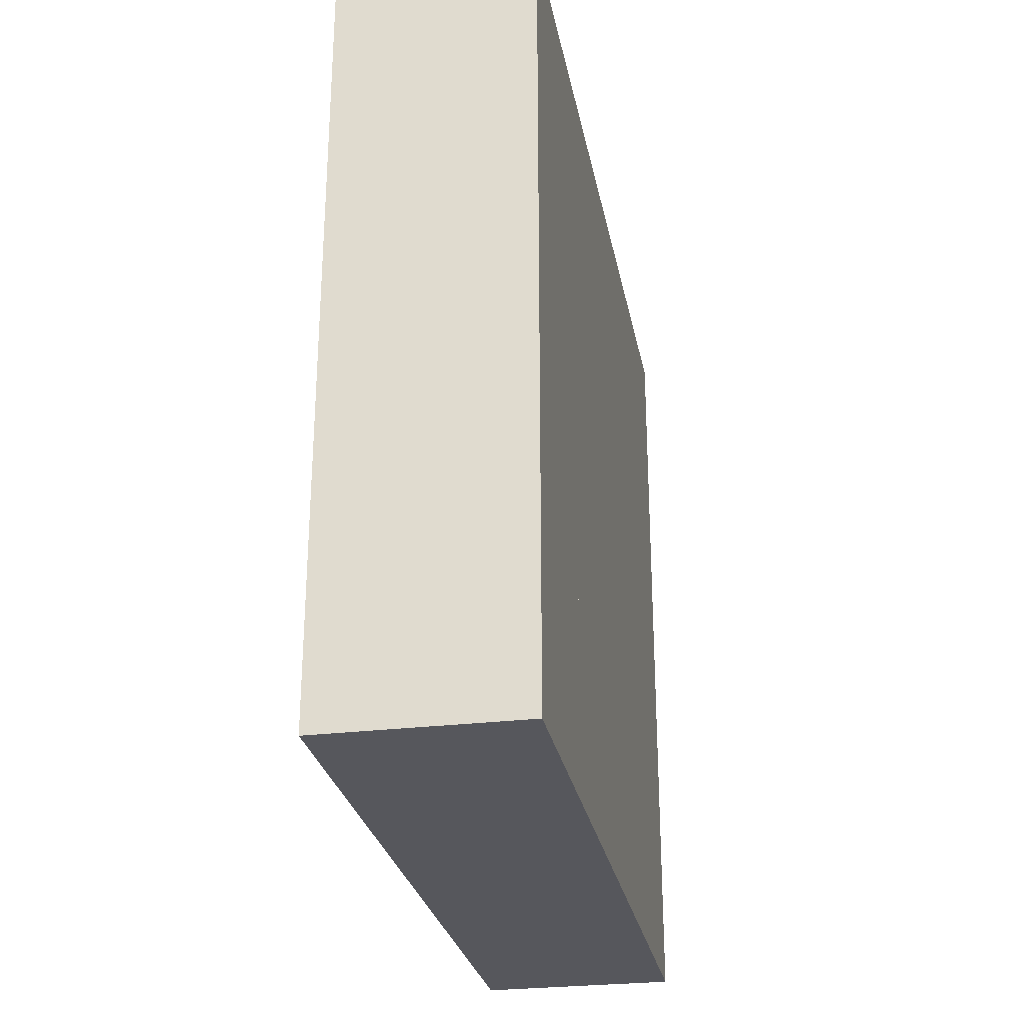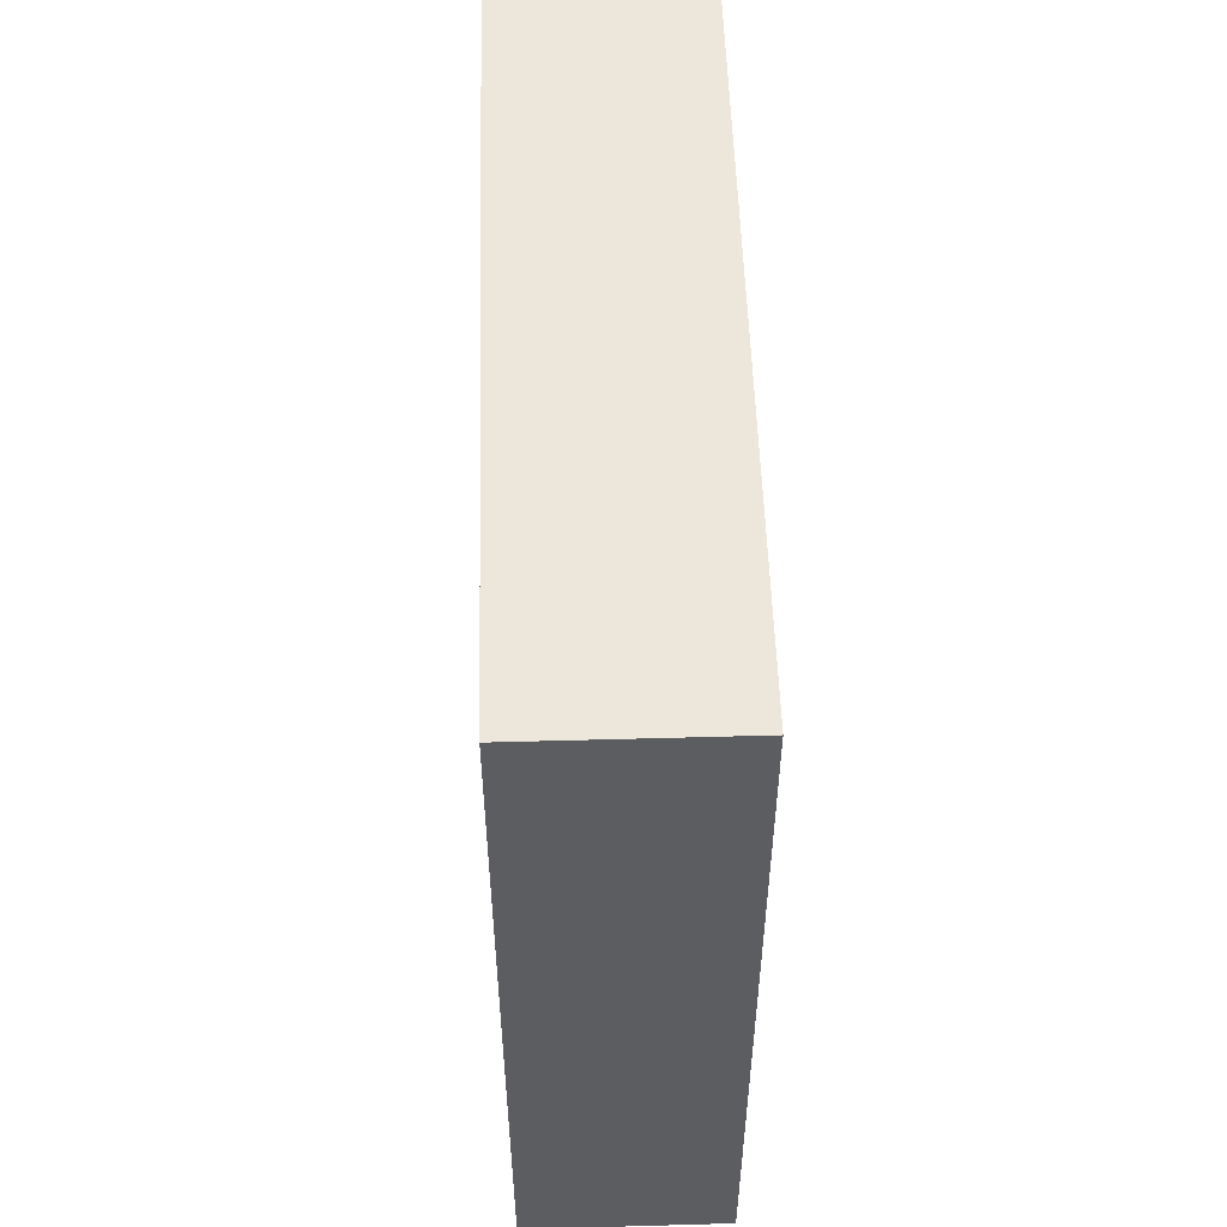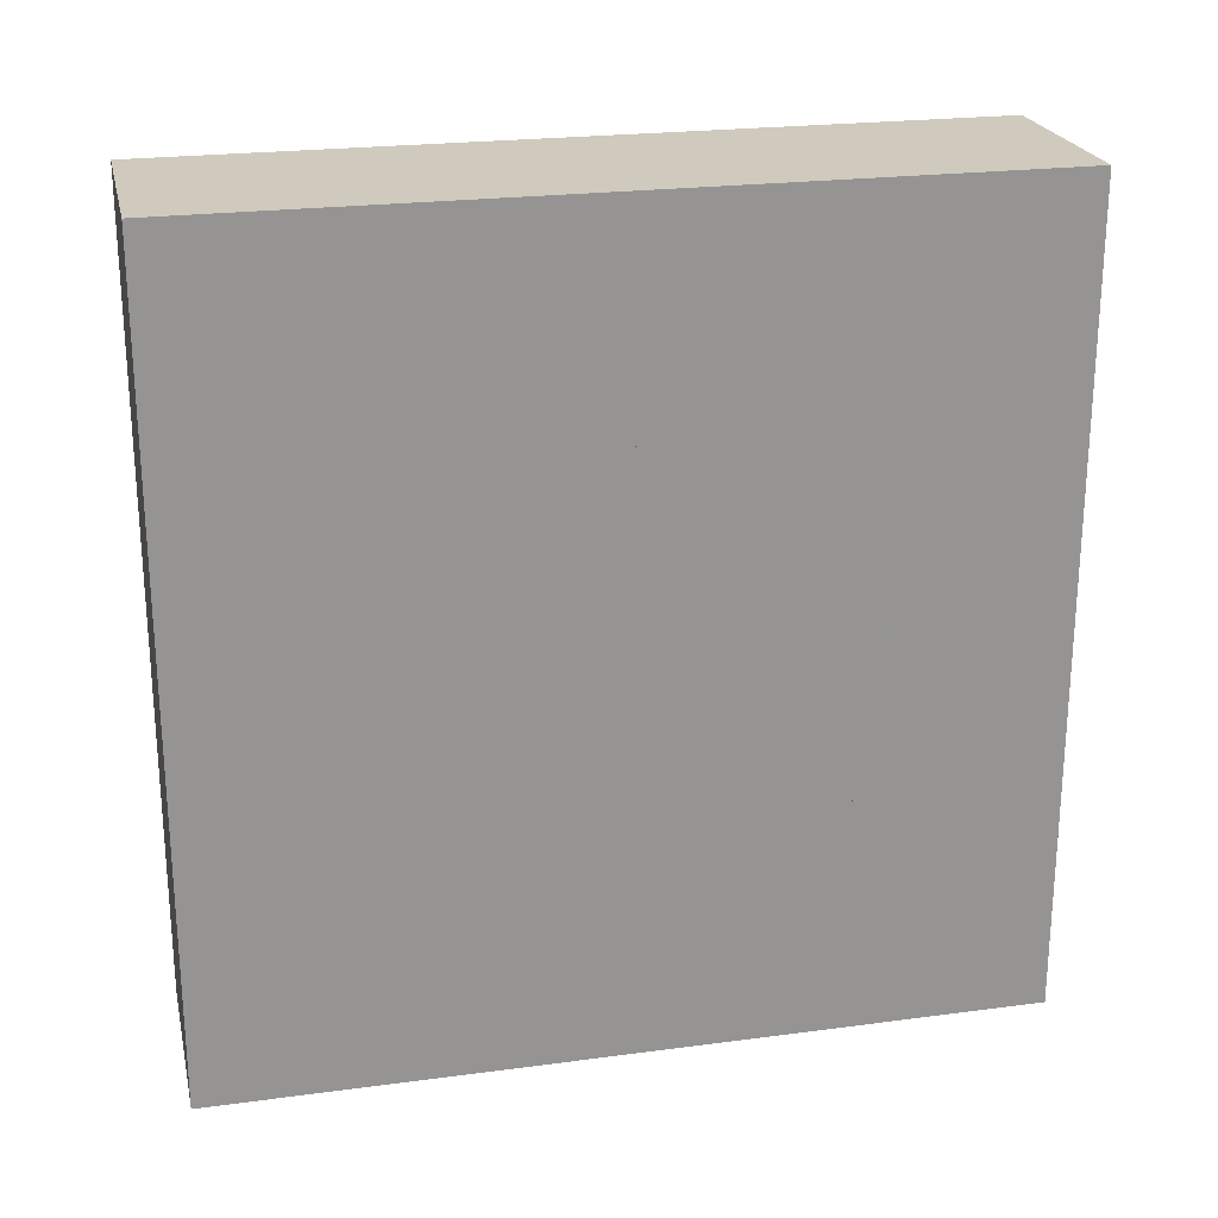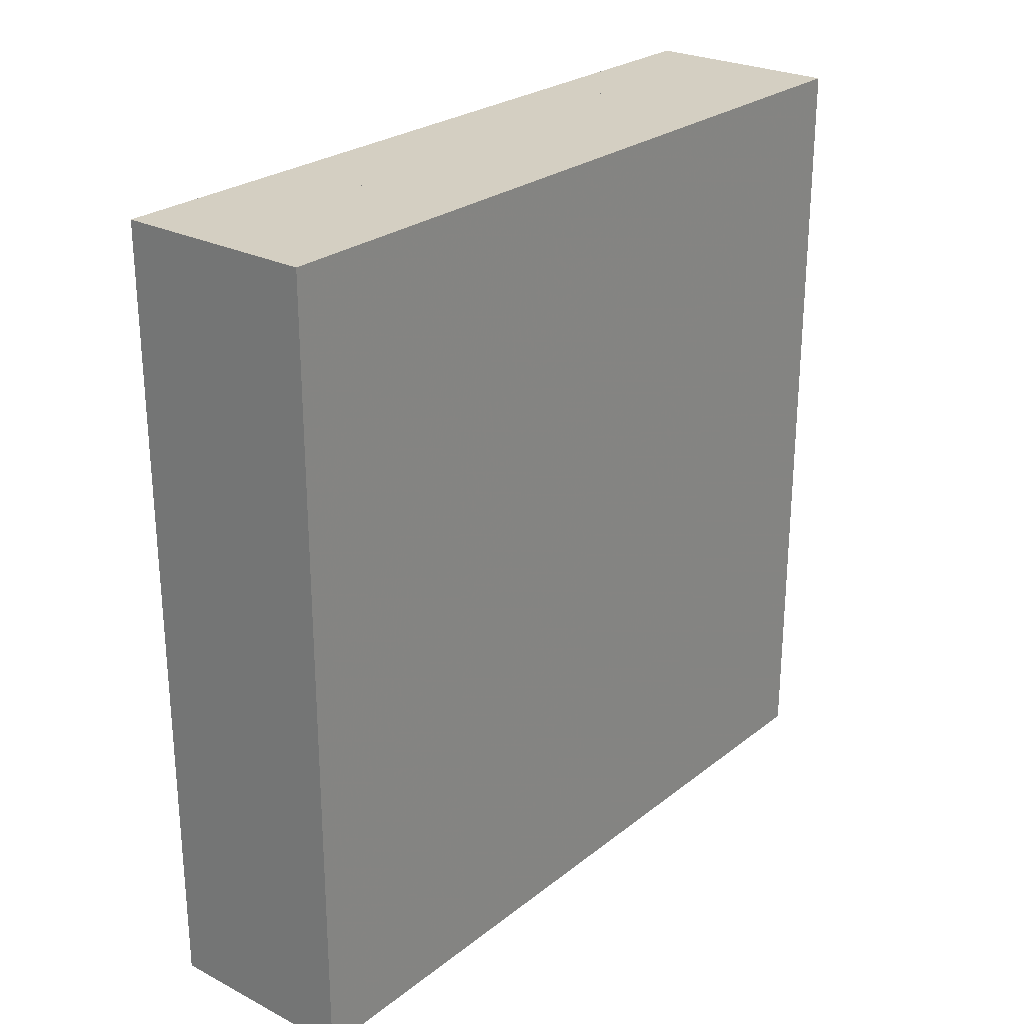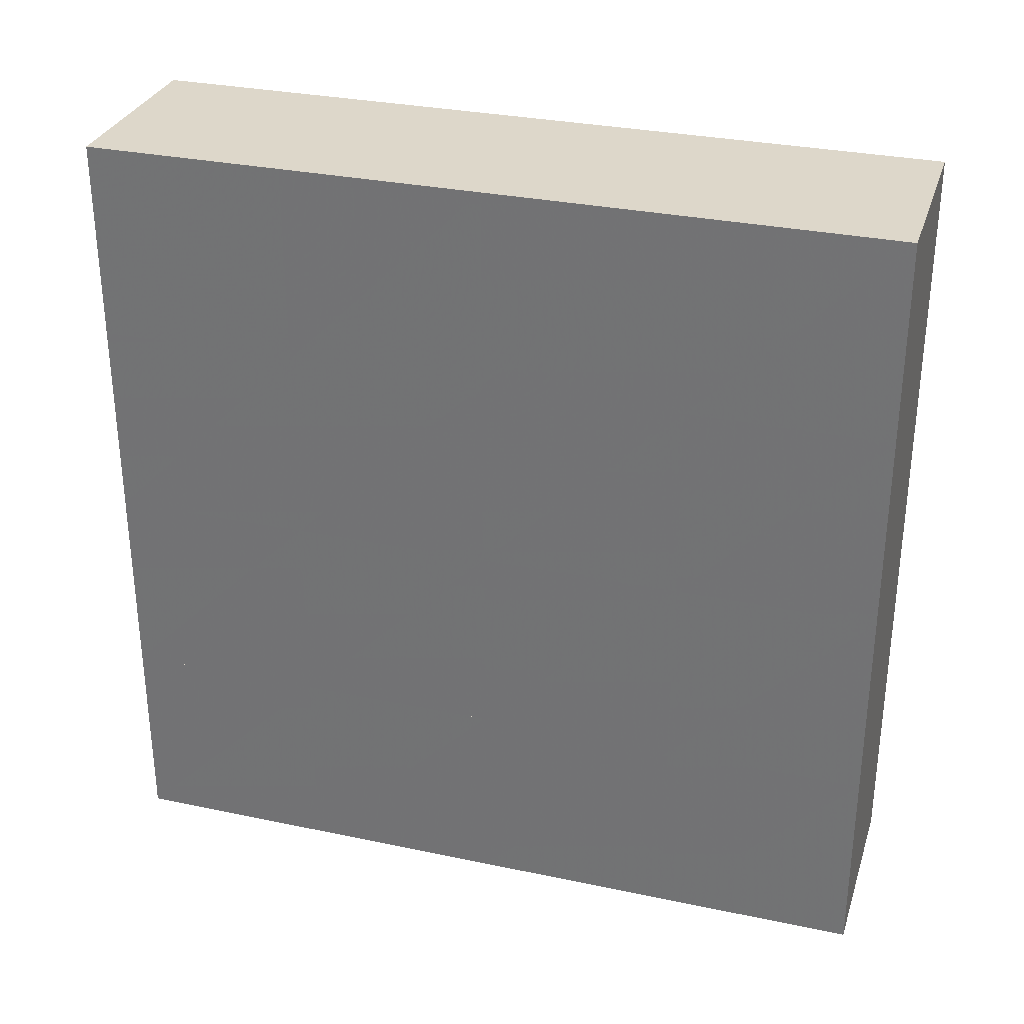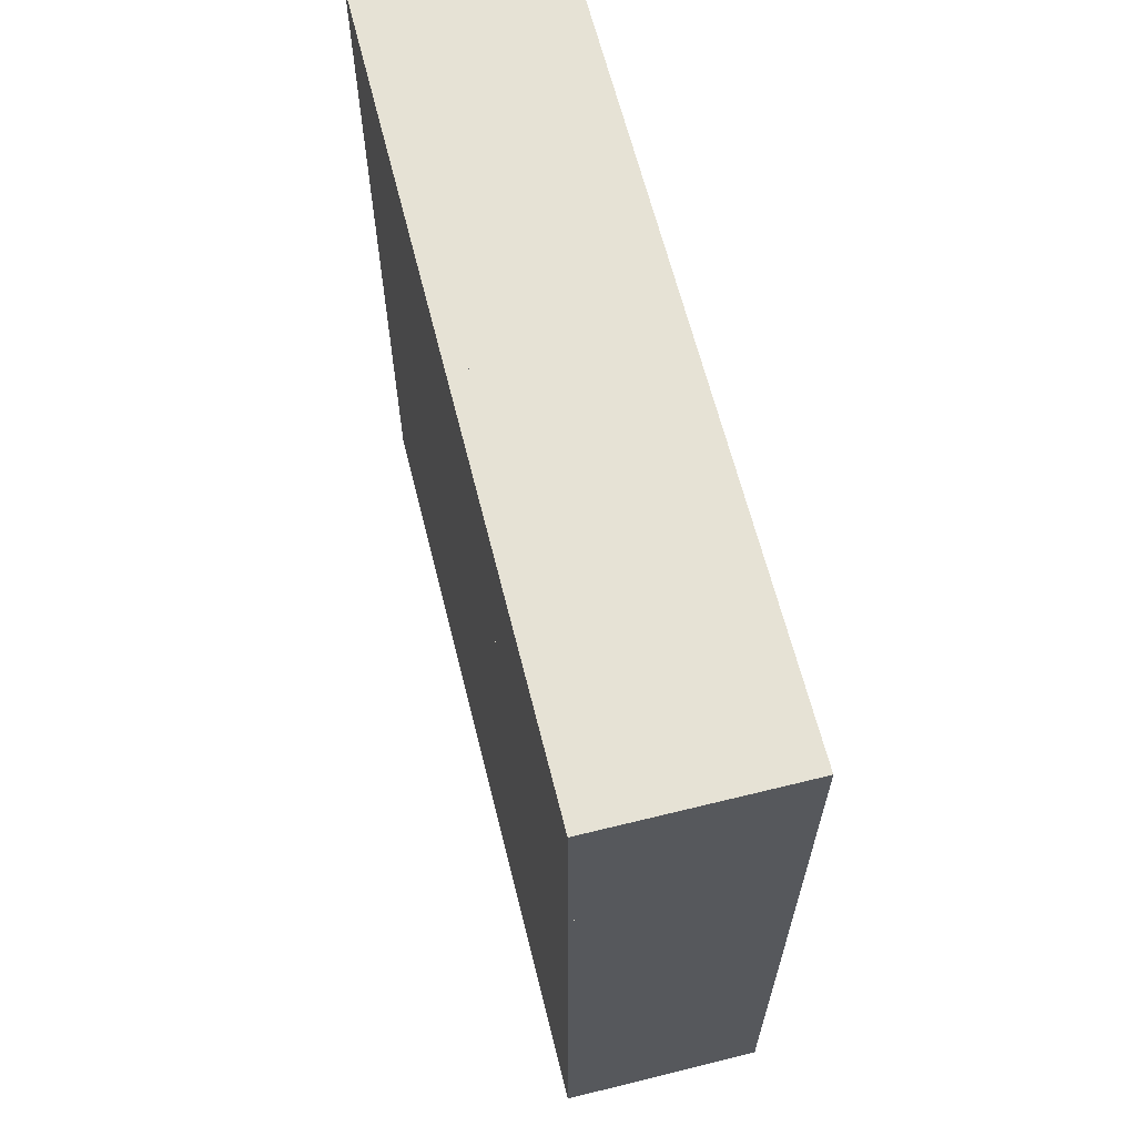
<metadata>
{"format":"obj","ext":"obj","renderer":"f3d","projection":"perspective","resolution":1024,"background":"white","views":[{"elev":-27.6,"azim":-169.3,"up":"+Y"},{"elev":53.4,"azim":178.3,"up":"+Y"},{"elev":23.1,"azim":77.3,"up":"+Y"},{"elev":25.7,"azim":39.2,"up":"+Y"},{"elev":30.9,"azim":-73.2,"up":"+Z"},{"elev":63.9,"azim":-14.0,"up":"+Z"}]}
</metadata>
<code>
v 3.542 -7.617 0.45
v 3.042 -7.617 0.45
v 3.042 -8.117 0.45
v 3.542 -8.117 0.45
v 3.542 -8.117 0.95
v 3.542 -7.617 0.95
v 3.042 -7.617 0.95
v 3.042 -8.117 0.95
f 1 2 3 4
f 1 2 7 6
f 2 3 8 7
f 4 3 8 5
f 1 4 5 6
f 5 8 7 6
v 3.542 -7.617 0.95
v 3.042 -7.617 0.95
v 3.042 -8.117 0.95
v 3.542 -8.117 0.95
v 3.542 -8.117 1.45
v 3.542 -7.617 1.45
v 3.042 -7.617 1.45
v 3.042 -8.117 1.45
f 9 10 11 12
f 9 10 15 14
f 10 11 16 15
f 12 11 16 13
f 9 12 13 14
f 13 16 15 14
v 3.542 -7.617 1.45
v 3.042 -7.617 1.45
v 3.042 -8.117 1.45
v 3.542 -8.117 1.45
v 3.542 -8.117 1.95
v 3.542 -7.617 1.95
v 3.042 -7.617 1.95
v 3.042 -8.117 1.95
f 17 18 19 20
f 17 18 23 22
f 18 19 24 23
f 20 19 24 21
f 17 20 21 22
f 21 24 23 22
v 3.542 -7.617 1.95
v 3.042 -7.617 1.95
v 3.042 -8.117 1.95
v 3.542 -8.117 1.95
v 3.542 -8.117 2.45
v 3.542 -7.617 2.45
v 3.042 -7.617 2.45
v 3.042 -8.117 2.45
f 25 26 27 28
f 25 26 31 30
f 26 27 32 31
f 28 27 32 29
f 25 28 29 30
f 29 32 31 30
v 3.542 -8.117 0.45
v 3.042 -8.117 0.45
v 3.042 -8.617 0.45
v 3.542 -8.617 0.45
v 3.542 -8.617 0.95
v 3.542 -8.117 0.95
v 3.042 -8.117 0.95
v 3.042 -8.617 0.95
f 33 34 35 36
f 33 34 39 38
f 34 35 40 39
f 36 35 40 37
f 33 36 37 38
f 37 40 39 38
v 3.542 -8.117 0.95
v 3.042 -8.117 0.95
v 3.042 -8.617 0.95
v 3.542 -8.617 0.95
v 3.542 -8.617 1.45
v 3.542 -8.117 1.45
v 3.042 -8.117 1.45
v 3.042 -8.617 1.45
f 41 42 43 44
f 41 42 47 46
f 42 43 48 47
f 44 43 48 45
f 41 44 45 46
f 45 48 47 46
v 3.542 -8.117 1.45
v 3.042 -8.117 1.45
v 3.042 -8.617 1.45
v 3.542 -8.617 1.45
v 3.542 -8.617 1.95
v 3.542 -8.117 1.95
v 3.042 -8.117 1.95
v 3.042 -8.617 1.95
f 49 50 51 52
f 49 50 55 54
f 50 51 56 55
f 52 51 56 53
f 49 52 53 54
f 53 56 55 54
v 3.542 -8.117 1.95
v 3.042 -8.117 1.95
v 3.042 -8.617 1.95
v 3.542 -8.617 1.95
v 3.542 -8.617 2.45
v 3.542 -8.117 2.45
v 3.042 -8.117 2.45
v 3.042 -8.617 2.45
f 57 58 59 60
f 57 58 63 62
f 58 59 64 63
f 60 59 64 61
f 57 60 61 62
f 61 64 63 62
v 3.542 -8.617 0.45
v 3.042 -8.617 0.45
v 3.042 -9.117 0.45
v 3.542 -9.117 0.45
v 3.542 -9.117 0.95
v 3.542 -8.617 0.95
v 3.042 -8.617 0.95
v 3.042 -9.117 0.95
f 65 66 67 68
f 65 66 71 70
f 66 67 72 71
f 68 67 72 69
f 65 68 69 70
f 69 72 71 70
v 3.542 -8.617 0.95
v 3.042 -8.617 0.95
v 3.042 -9.117 0.95
v 3.542 -9.117 0.95
v 3.542 -9.117 1.45
v 3.542 -8.617 1.45
v 3.042 -8.617 1.45
v 3.042 -9.117 1.45
f 73 74 75 76
f 73 74 79 78
f 74 75 80 79
f 76 75 80 77
f 73 76 77 78
f 77 80 79 78
v 3.542 -8.617 1.45
v 3.042 -8.617 1.45
v 3.042 -9.117 1.45
v 3.542 -9.117 1.45
v 3.542 -9.117 1.95
v 3.542 -8.617 1.95
v 3.042 -8.617 1.95
v 3.042 -9.117 1.95
f 81 82 83 84
f 81 82 87 86
f 82 83 88 87
f 84 83 88 85
f 81 84 85 86
f 85 88 87 86
v 3.542 -8.617 1.95
v 3.042 -8.617 1.95
v 3.042 -9.117 1.95
v 3.542 -9.117 1.95
v 3.542 -9.117 2.45
v 3.542 -8.617 2.45
v 3.042 -8.617 2.45
v 3.042 -9.117 2.45
f 89 90 91 92
f 89 90 95 94
f 90 91 96 95
f 92 91 96 93
f 89 92 93 94
f 93 96 95 94
v 3.542 -9.117 0.45
v 3.042 -9.117 0.45
v 3.042 -9.617 0.45
v 3.542 -9.617 0.45
v 3.542 -9.617 0.95
v 3.542 -9.117 0.95
v 3.042 -9.117 0.95
v 3.042 -9.617 0.95
f 97 98 99 100
f 97 98 103 102
f 98 99 104 103
f 100 99 104 101
f 97 100 101 102
f 101 104 103 102
v 3.542 -9.117 0.95
v 3.042 -9.117 0.95
v 3.042 -9.617 0.95
v 3.542 -9.617 0.95
v 3.542 -9.617 1.45
v 3.542 -9.117 1.45
v 3.042 -9.117 1.45
v 3.042 -9.617 1.45
f 105 106 107 108
f 105 106 111 110
f 106 107 112 111
f 108 107 112 109
f 105 108 109 110
f 109 112 111 110
v 3.542 -9.117 1.45
v 3.042 -9.117 1.45
v 3.042 -9.617 1.45
v 3.542 -9.617 1.45
v 3.542 -9.617 1.95
v 3.542 -9.117 1.95
v 3.042 -9.117 1.95
v 3.042 -9.617 1.95
f 113 114 115 116
f 113 114 119 118
f 114 115 120 119
f 116 115 120 117
f 113 116 117 118
f 117 120 119 118
v 3.542 -9.117 1.95
v 3.042 -9.117 1.95
v 3.042 -9.617 1.95
v 3.542 -9.617 1.95
v 3.542 -9.617 2.45
v 3.542 -9.117 2.45
v 3.042 -9.117 2.45
v 3.042 -9.617 2.45
f 121 122 123 124
f 121 122 127 126
f 122 123 128 127
f 124 123 128 125
f 121 124 125 126
f 125 128 127 126

</code>
